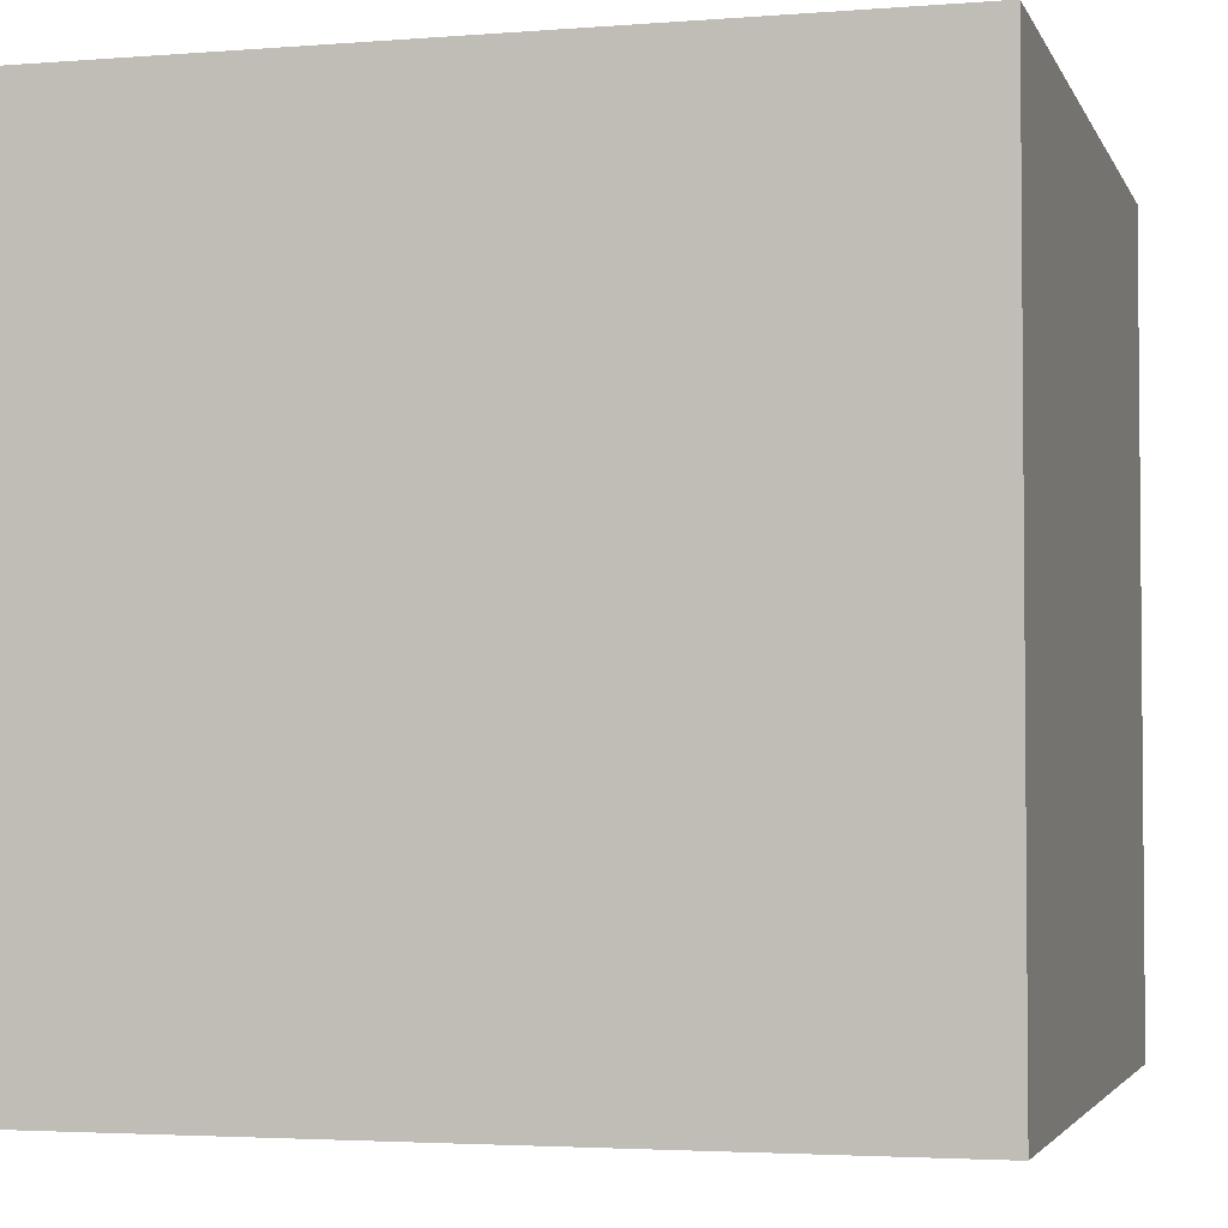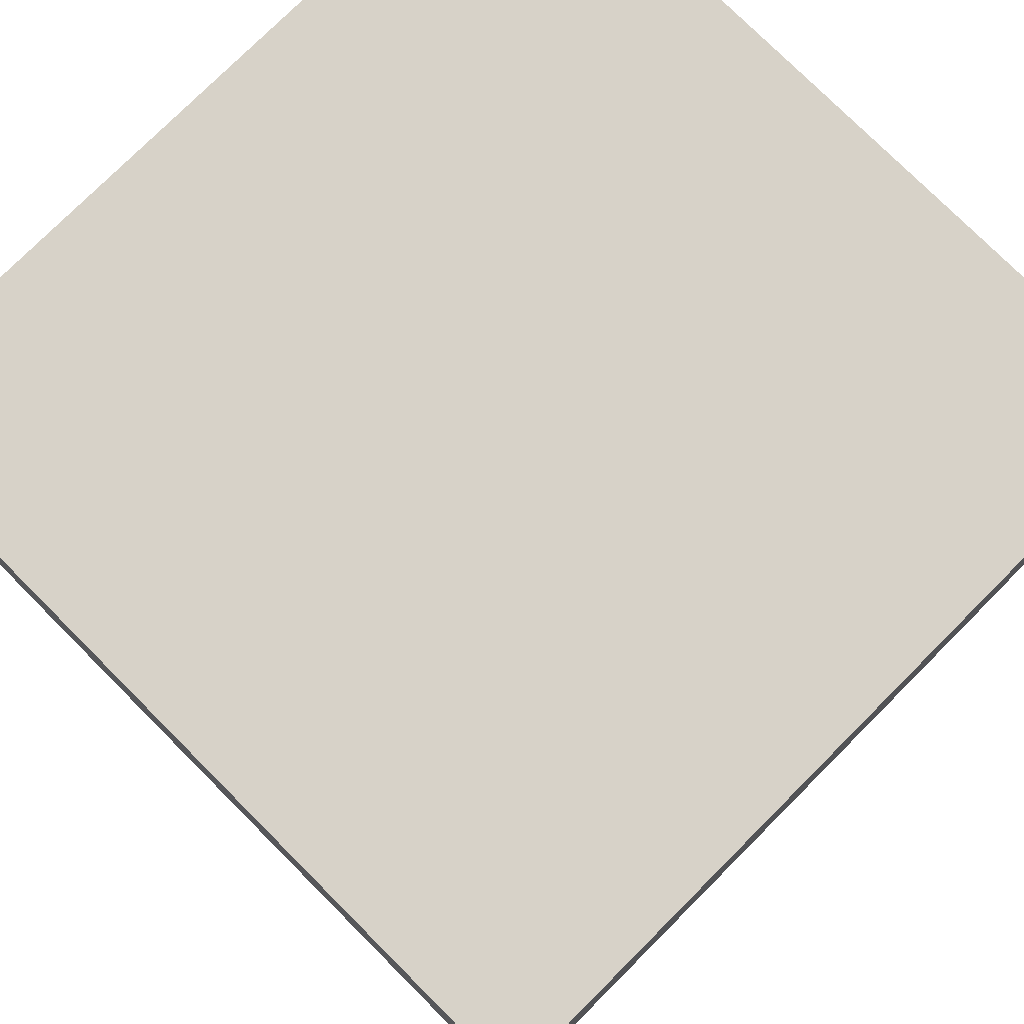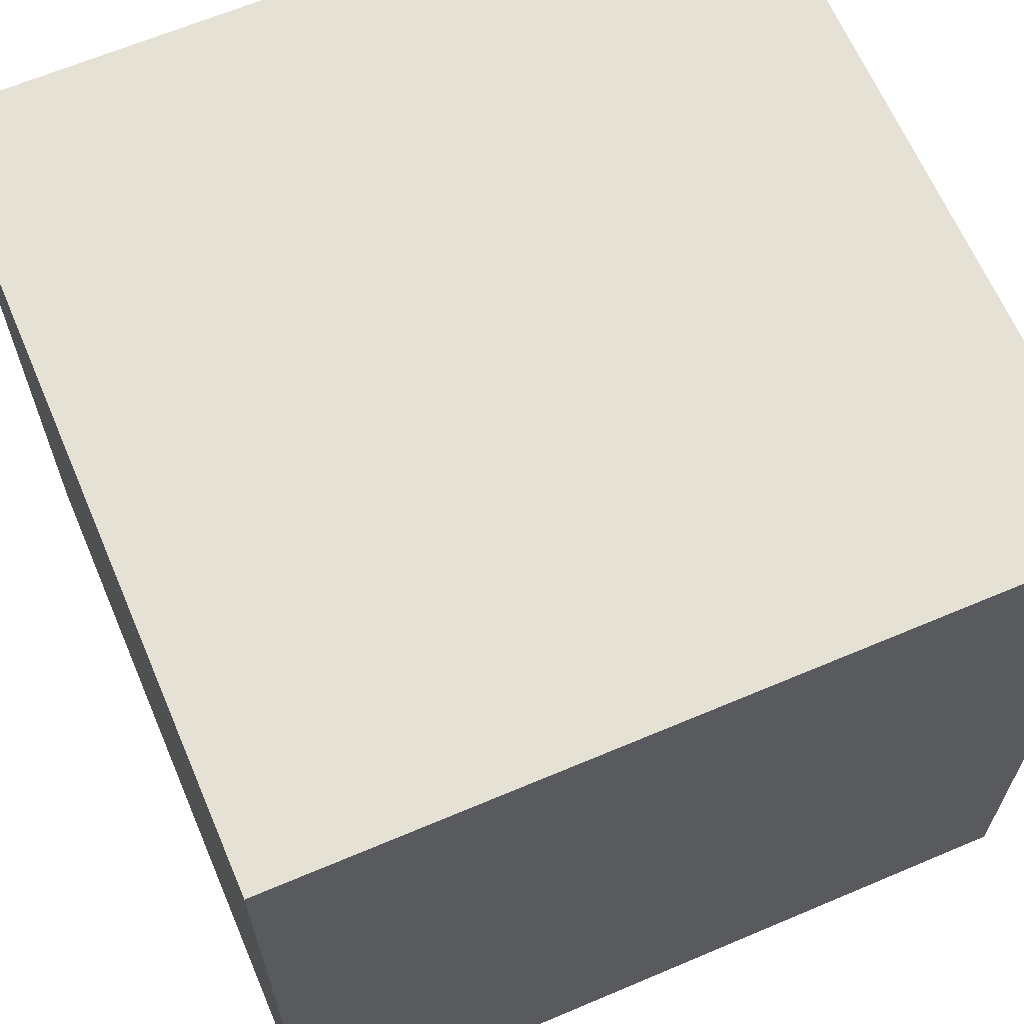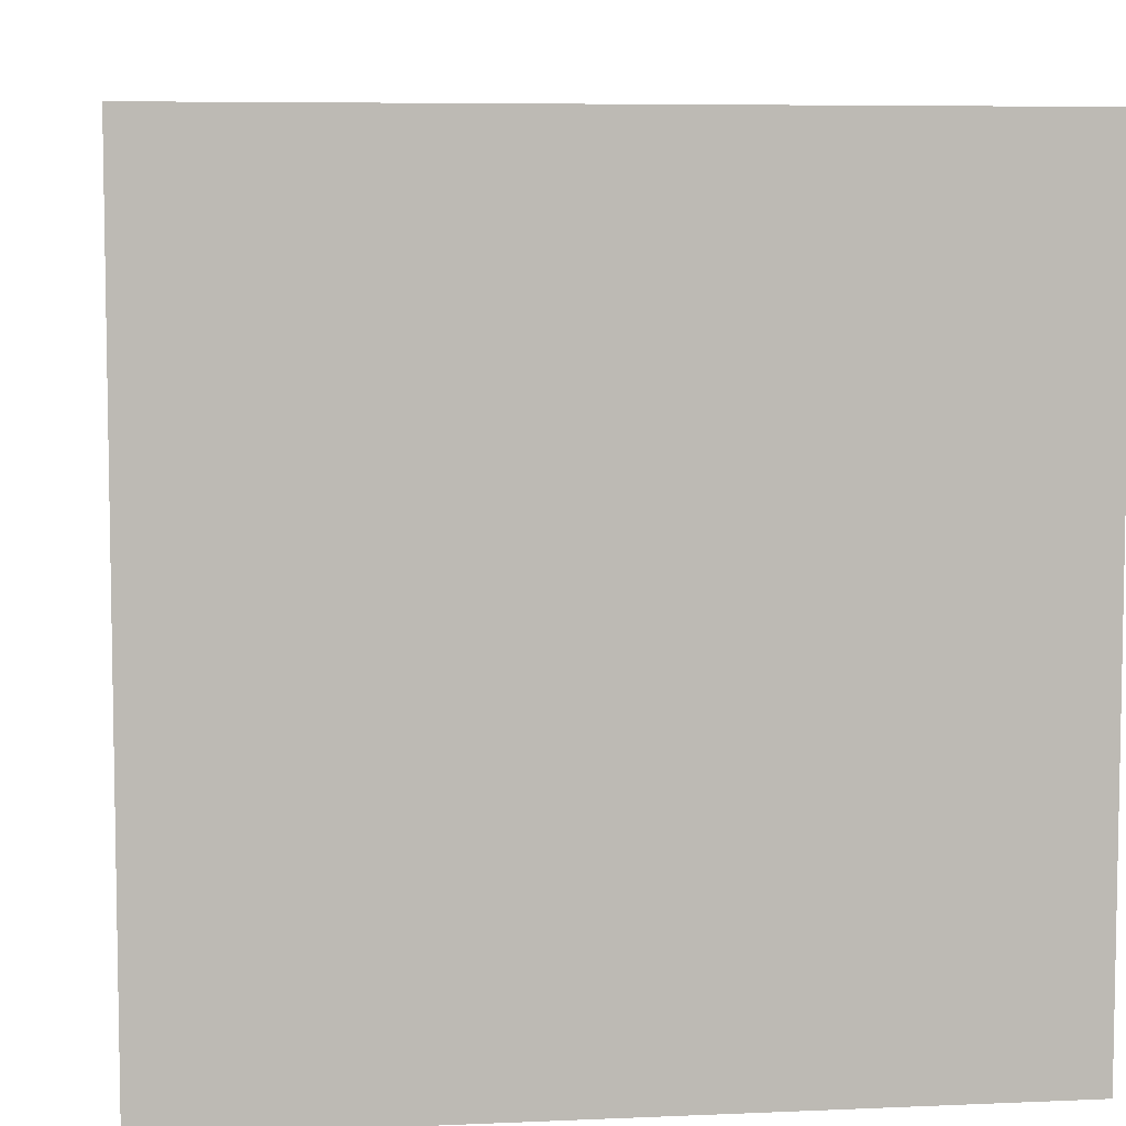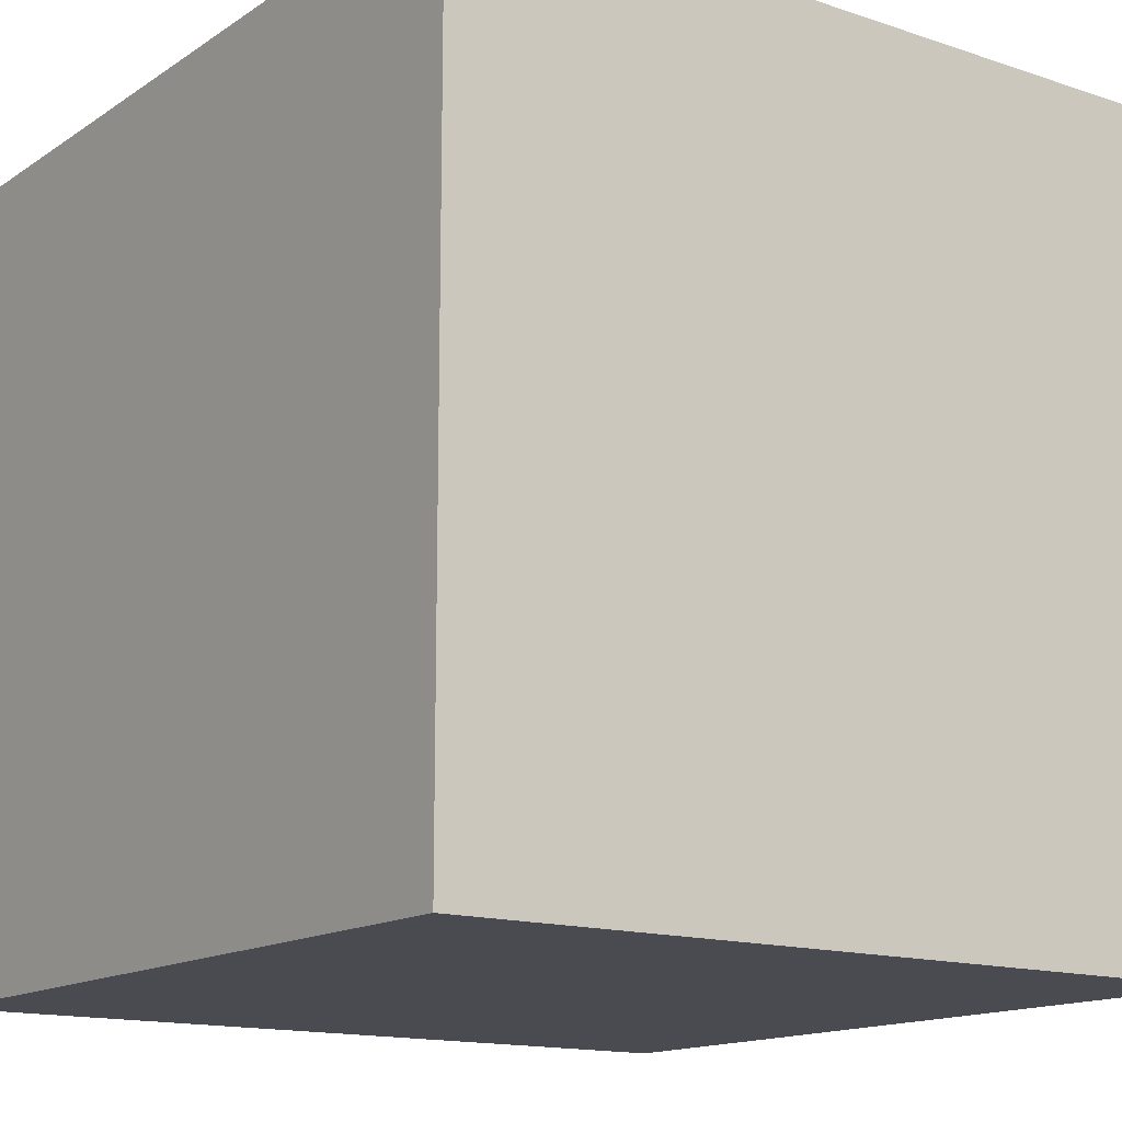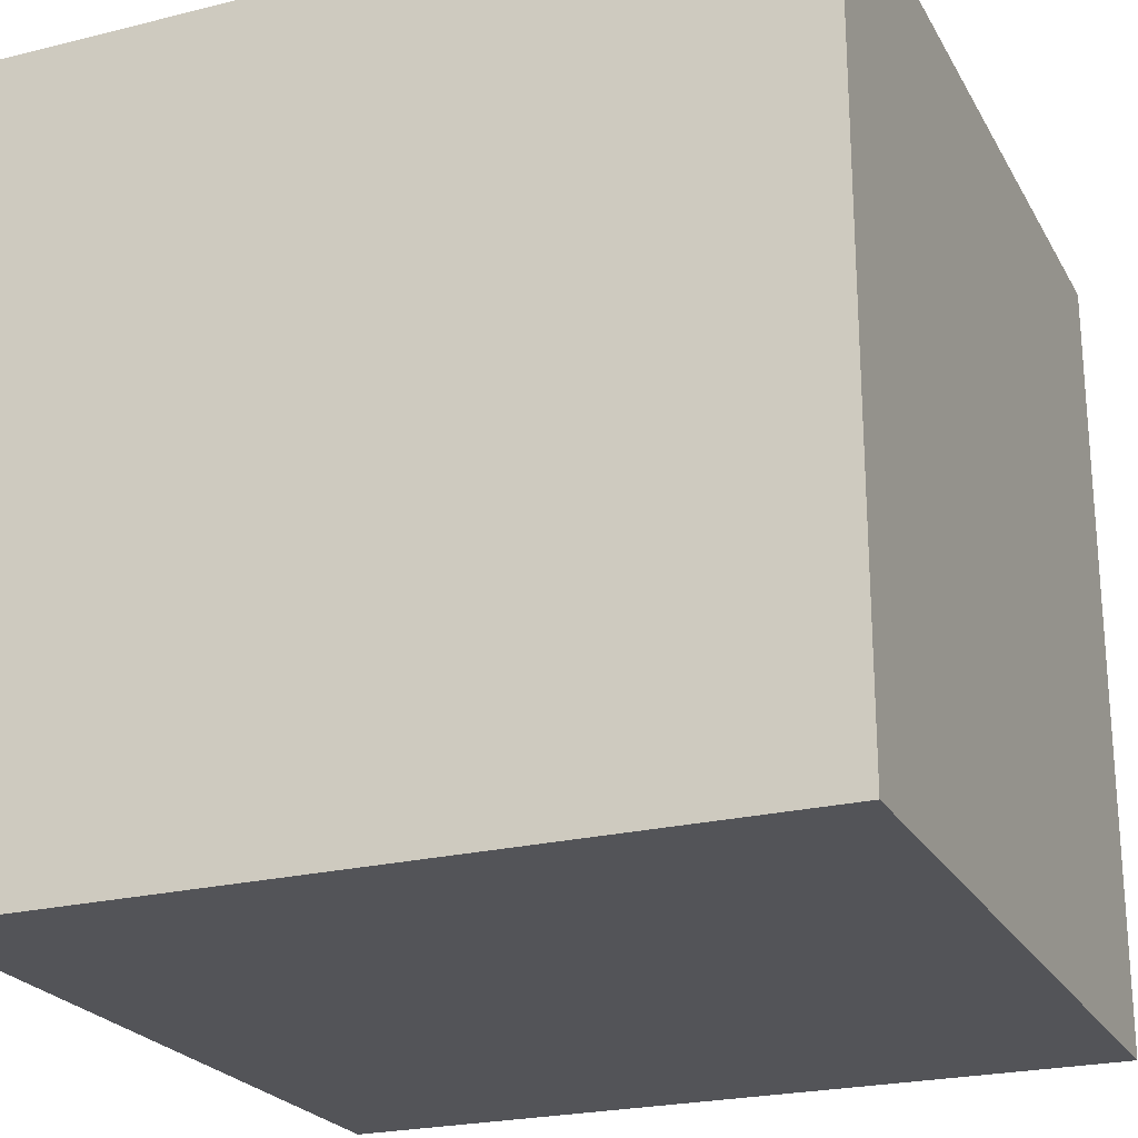
<metadata>
{"format":"obj","ext":"obj","renderer":"f3d","projection":"perspective","resolution":1024,"background":"white","views":[{"elev":-3.2,"azim":15.1,"up":"+Z"},{"elev":77.3,"azim":135.0,"up":"+Y"},{"elev":64.9,"azim":66.9,"up":"+Z"},{"elev":6.6,"azim":-97.4,"up":"+Z"},{"elev":-14.6,"azim":54.1,"up":"+Y"},{"elev":-23.4,"azim":-67.3,"up":"+Z"}]}
</metadata>
<code>
g Solid1
v -0.5 0 -0.5
v -0.5 0 0.5
v -0.5 1 -0.5
v -0.5 1 0.5
v 0.5 0 -0.5
v 0.5 0 0.5
v 0.5 1 -0.5
v 0.5 1 0.5
f 2 6 4
f 4 6 8
f 1 2 3
f 3 2 4
f 5 1 7
f 7 1 3
f 6 5 8
f 8 5 7
f 8 7 4
f 4 7 3
f 5 6 1
f 1 6 2

</code>
